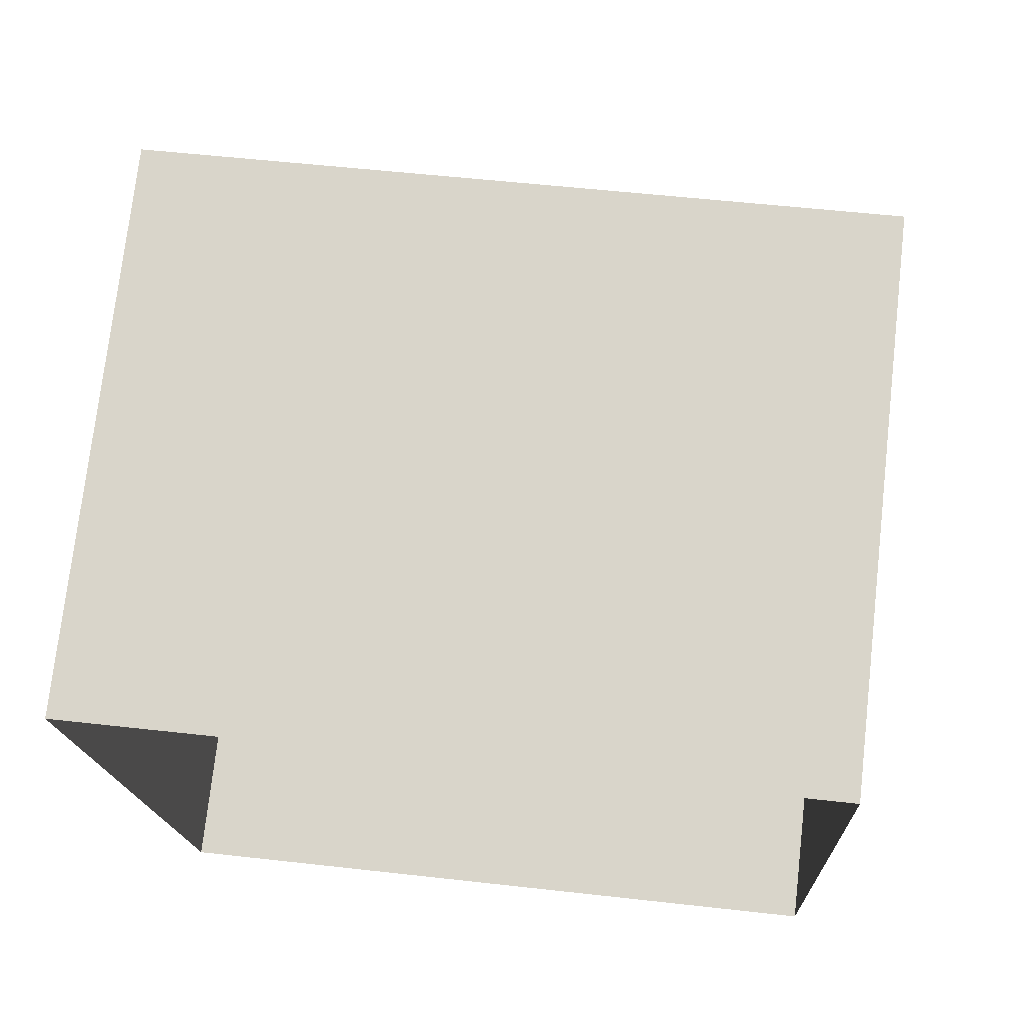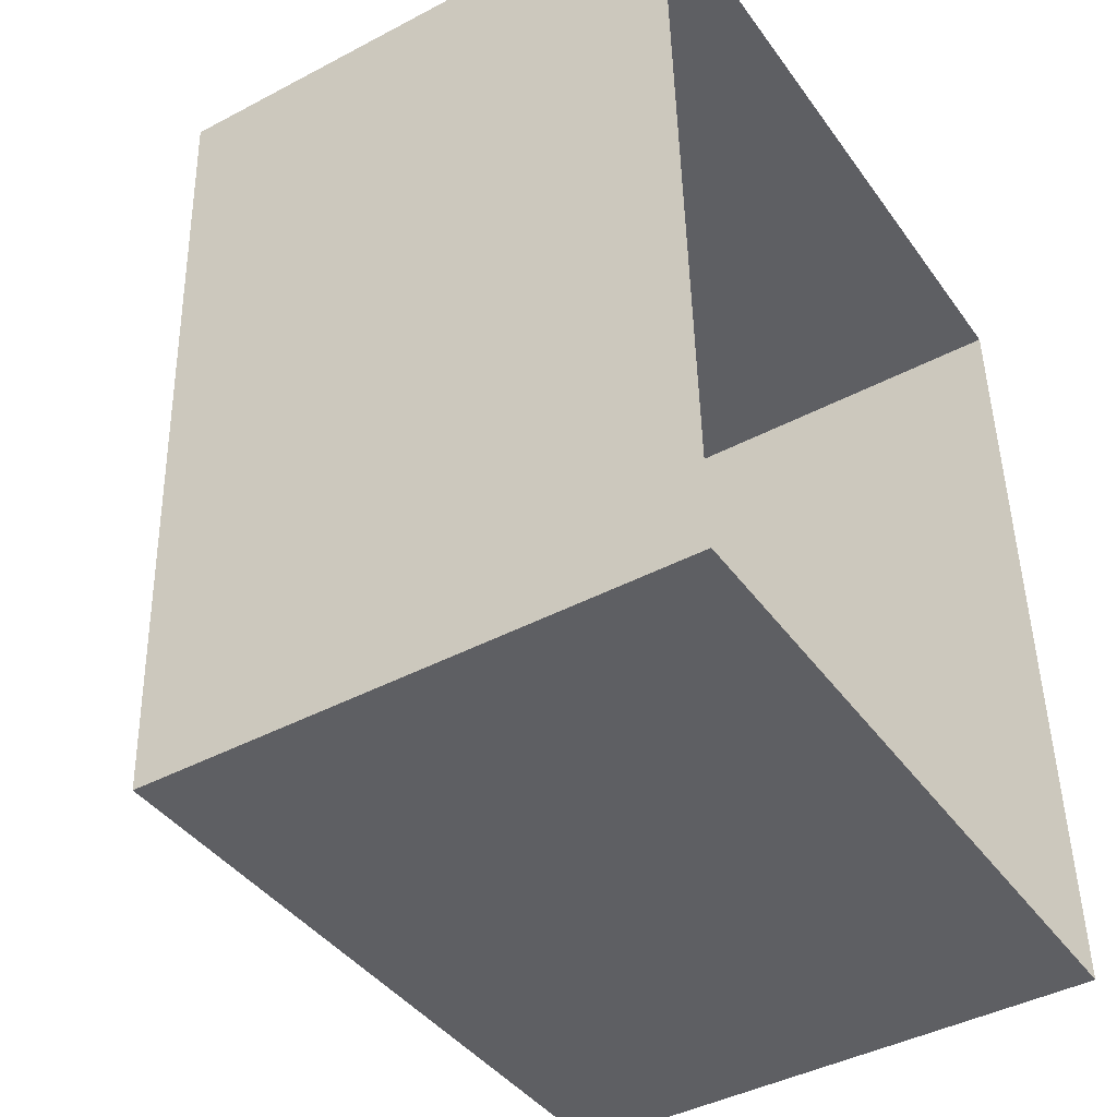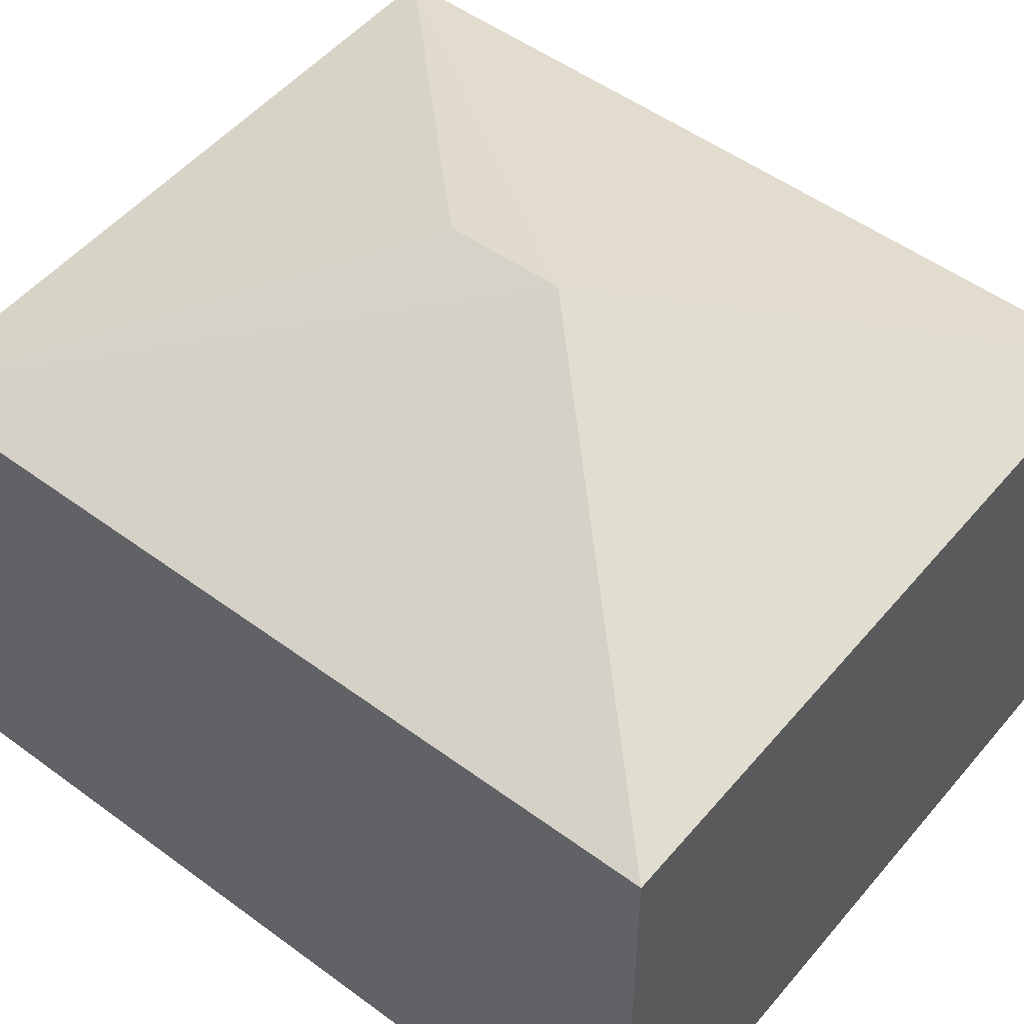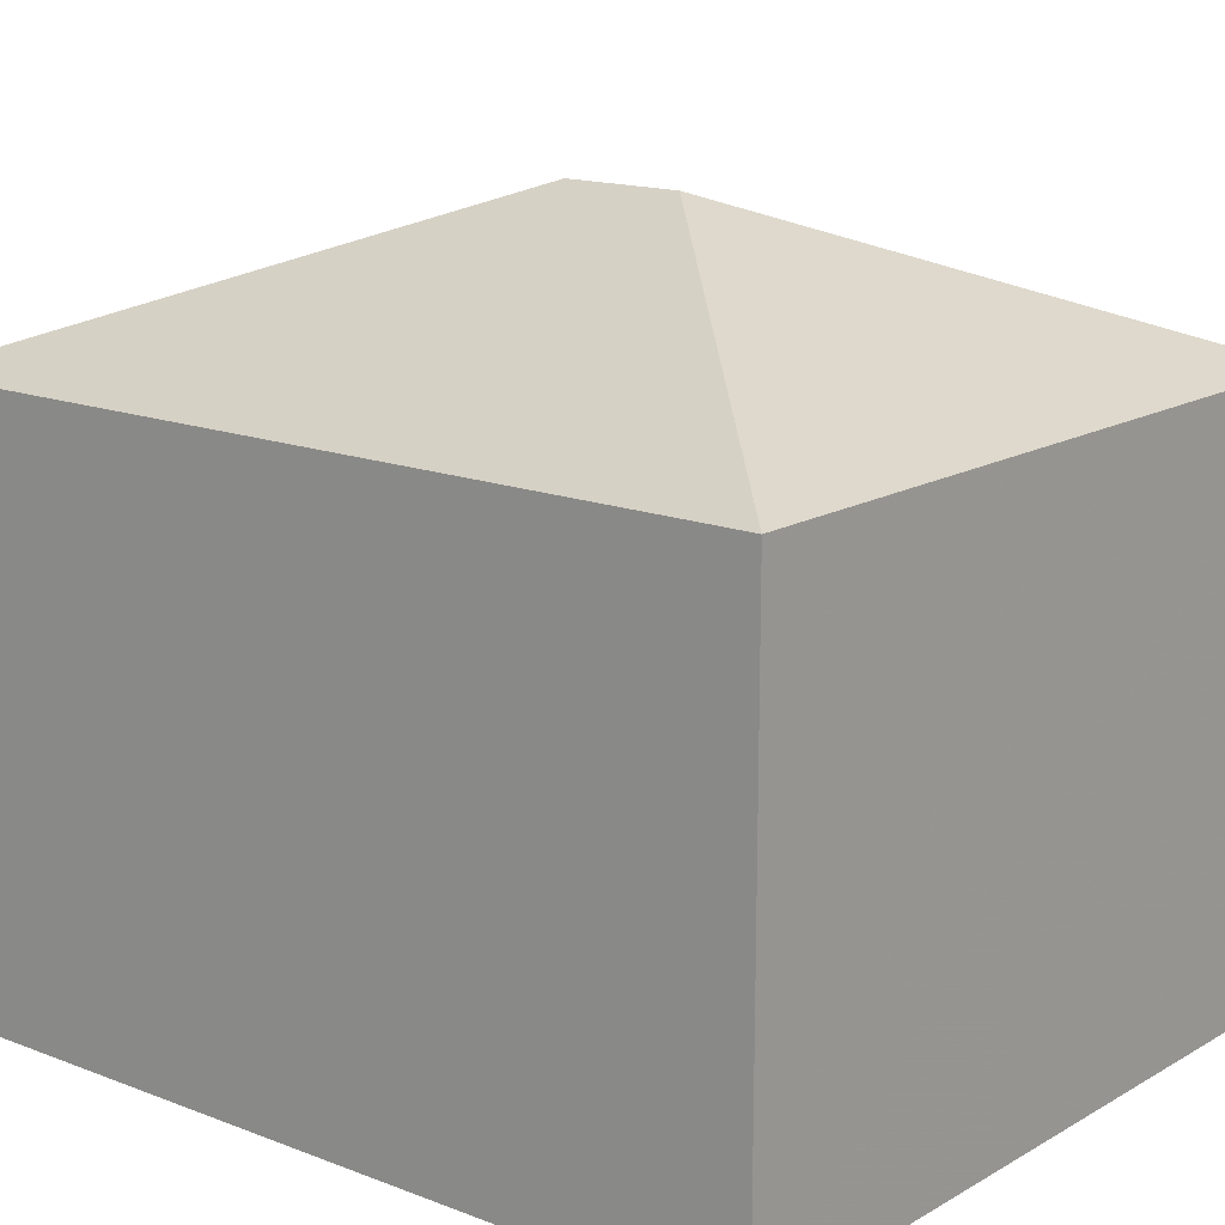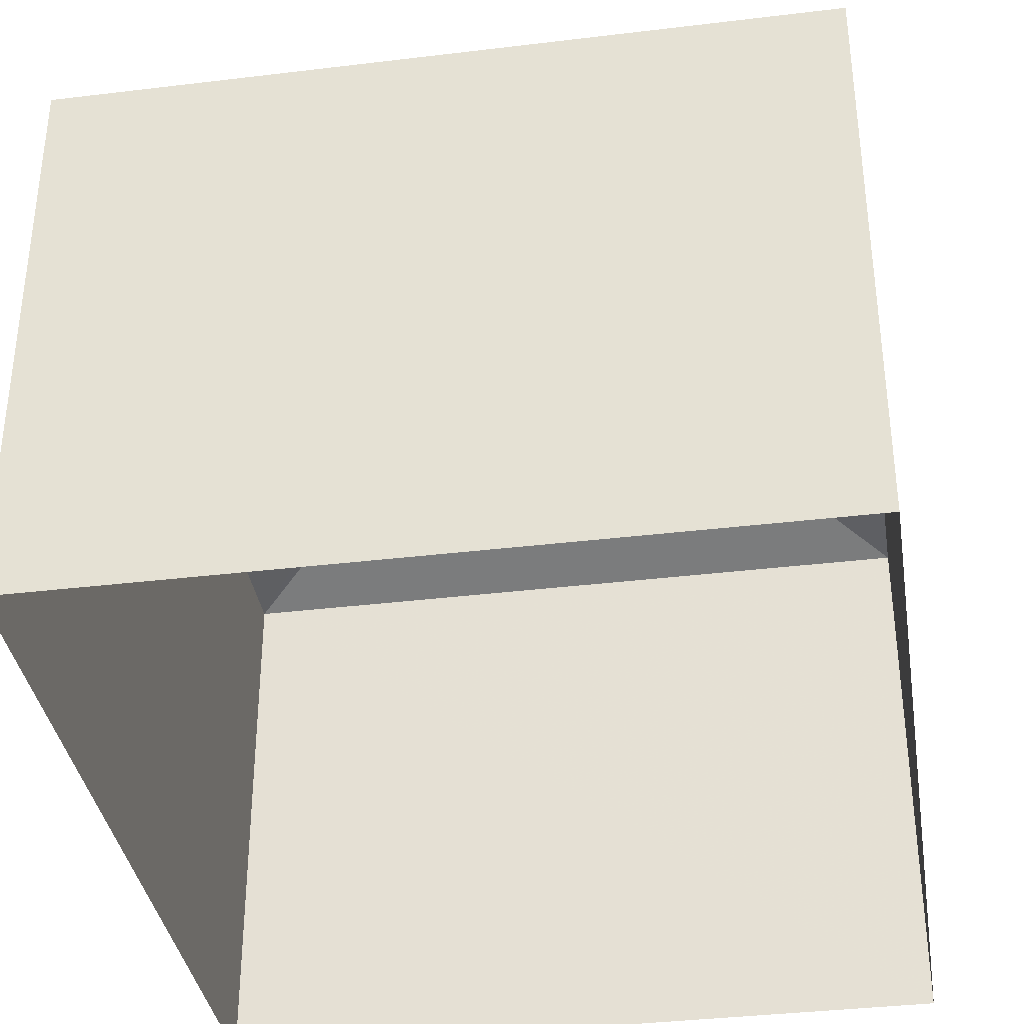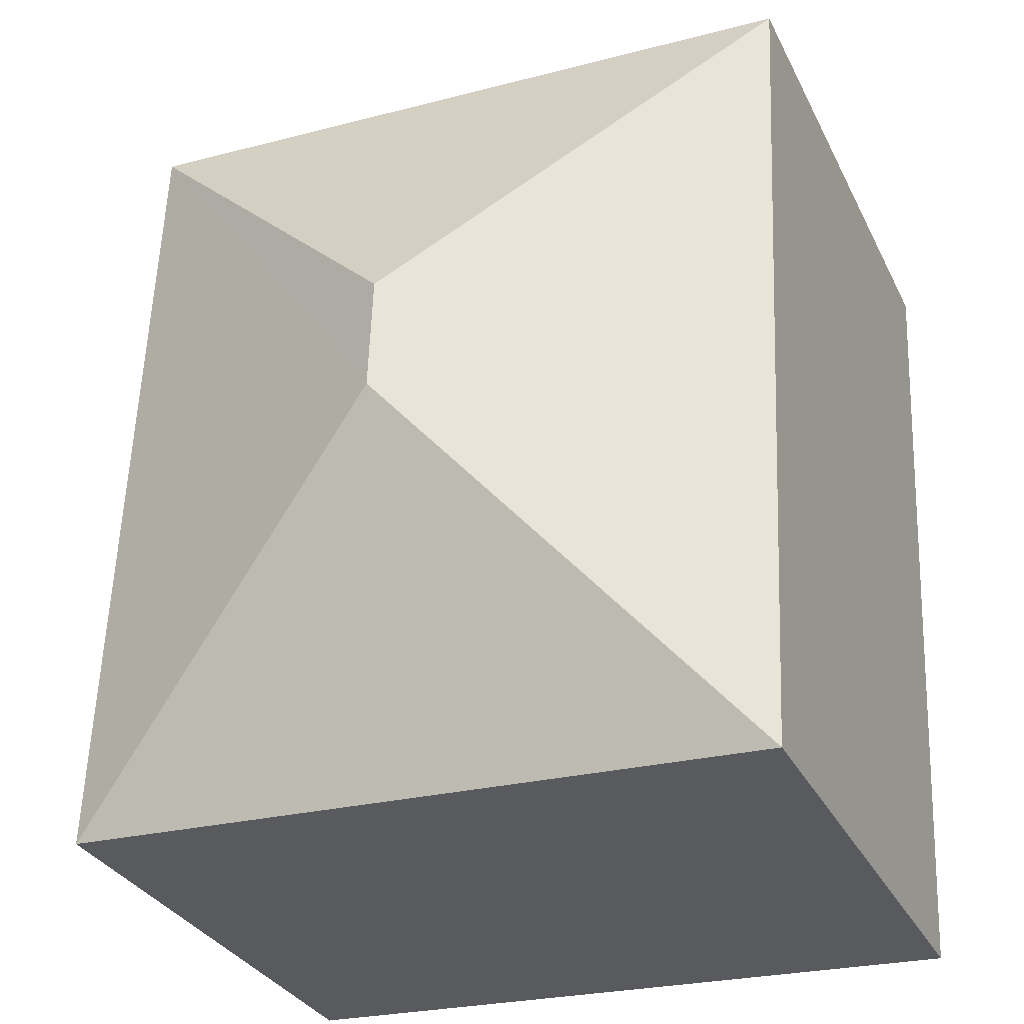
<metadata>
{"format":"obj","ext":"obj","renderer":"f3d","projection":"perspective","resolution":1024,"background":"white","views":[{"elev":74.2,"azim":-173.5,"up":"+Y"},{"elev":-43.1,"azim":122.0,"up":"+Y"},{"elev":51.1,"azim":-53.8,"up":"+Z"},{"elev":15.3,"azim":126.9,"up":"+Z"},{"elev":-36.5,"azim":6.5,"up":"+Z"},{"elev":-31.4,"azim":23.0,"up":"+Y"}]}
</metadata>
<code>
v -3.732e+05 -1.051e+05 23.66
v -3.732e+05 -1.051e+05 23.66
v -3.732e+05 -1.051e+05 23.65
v -3.732e+05 -1.051e+05 23.65
v -3.732e+05 -1.051e+05 32.85
v -3.732e+05 -1.051e+05 30.89
v -3.732e+05 -1.051e+05 30.89
v -3.732e+05 -1.051e+05 32.85
v -3.732e+05 -1.051e+05 30.9
v -3.732e+05 -1.051e+05 30.9
f 1 2 3
f 4 1 3
f 5 6 7
f 8 9 10
f 7 9 8
f 5 7 8
f 8 6 5
f 8 10 6
f 9 2 1
f 10 9 1
f 9 3 2
f 9 7 3
f 10 1 4
f 6 10 4
f 7 4 3
f 7 6 4

</code>
